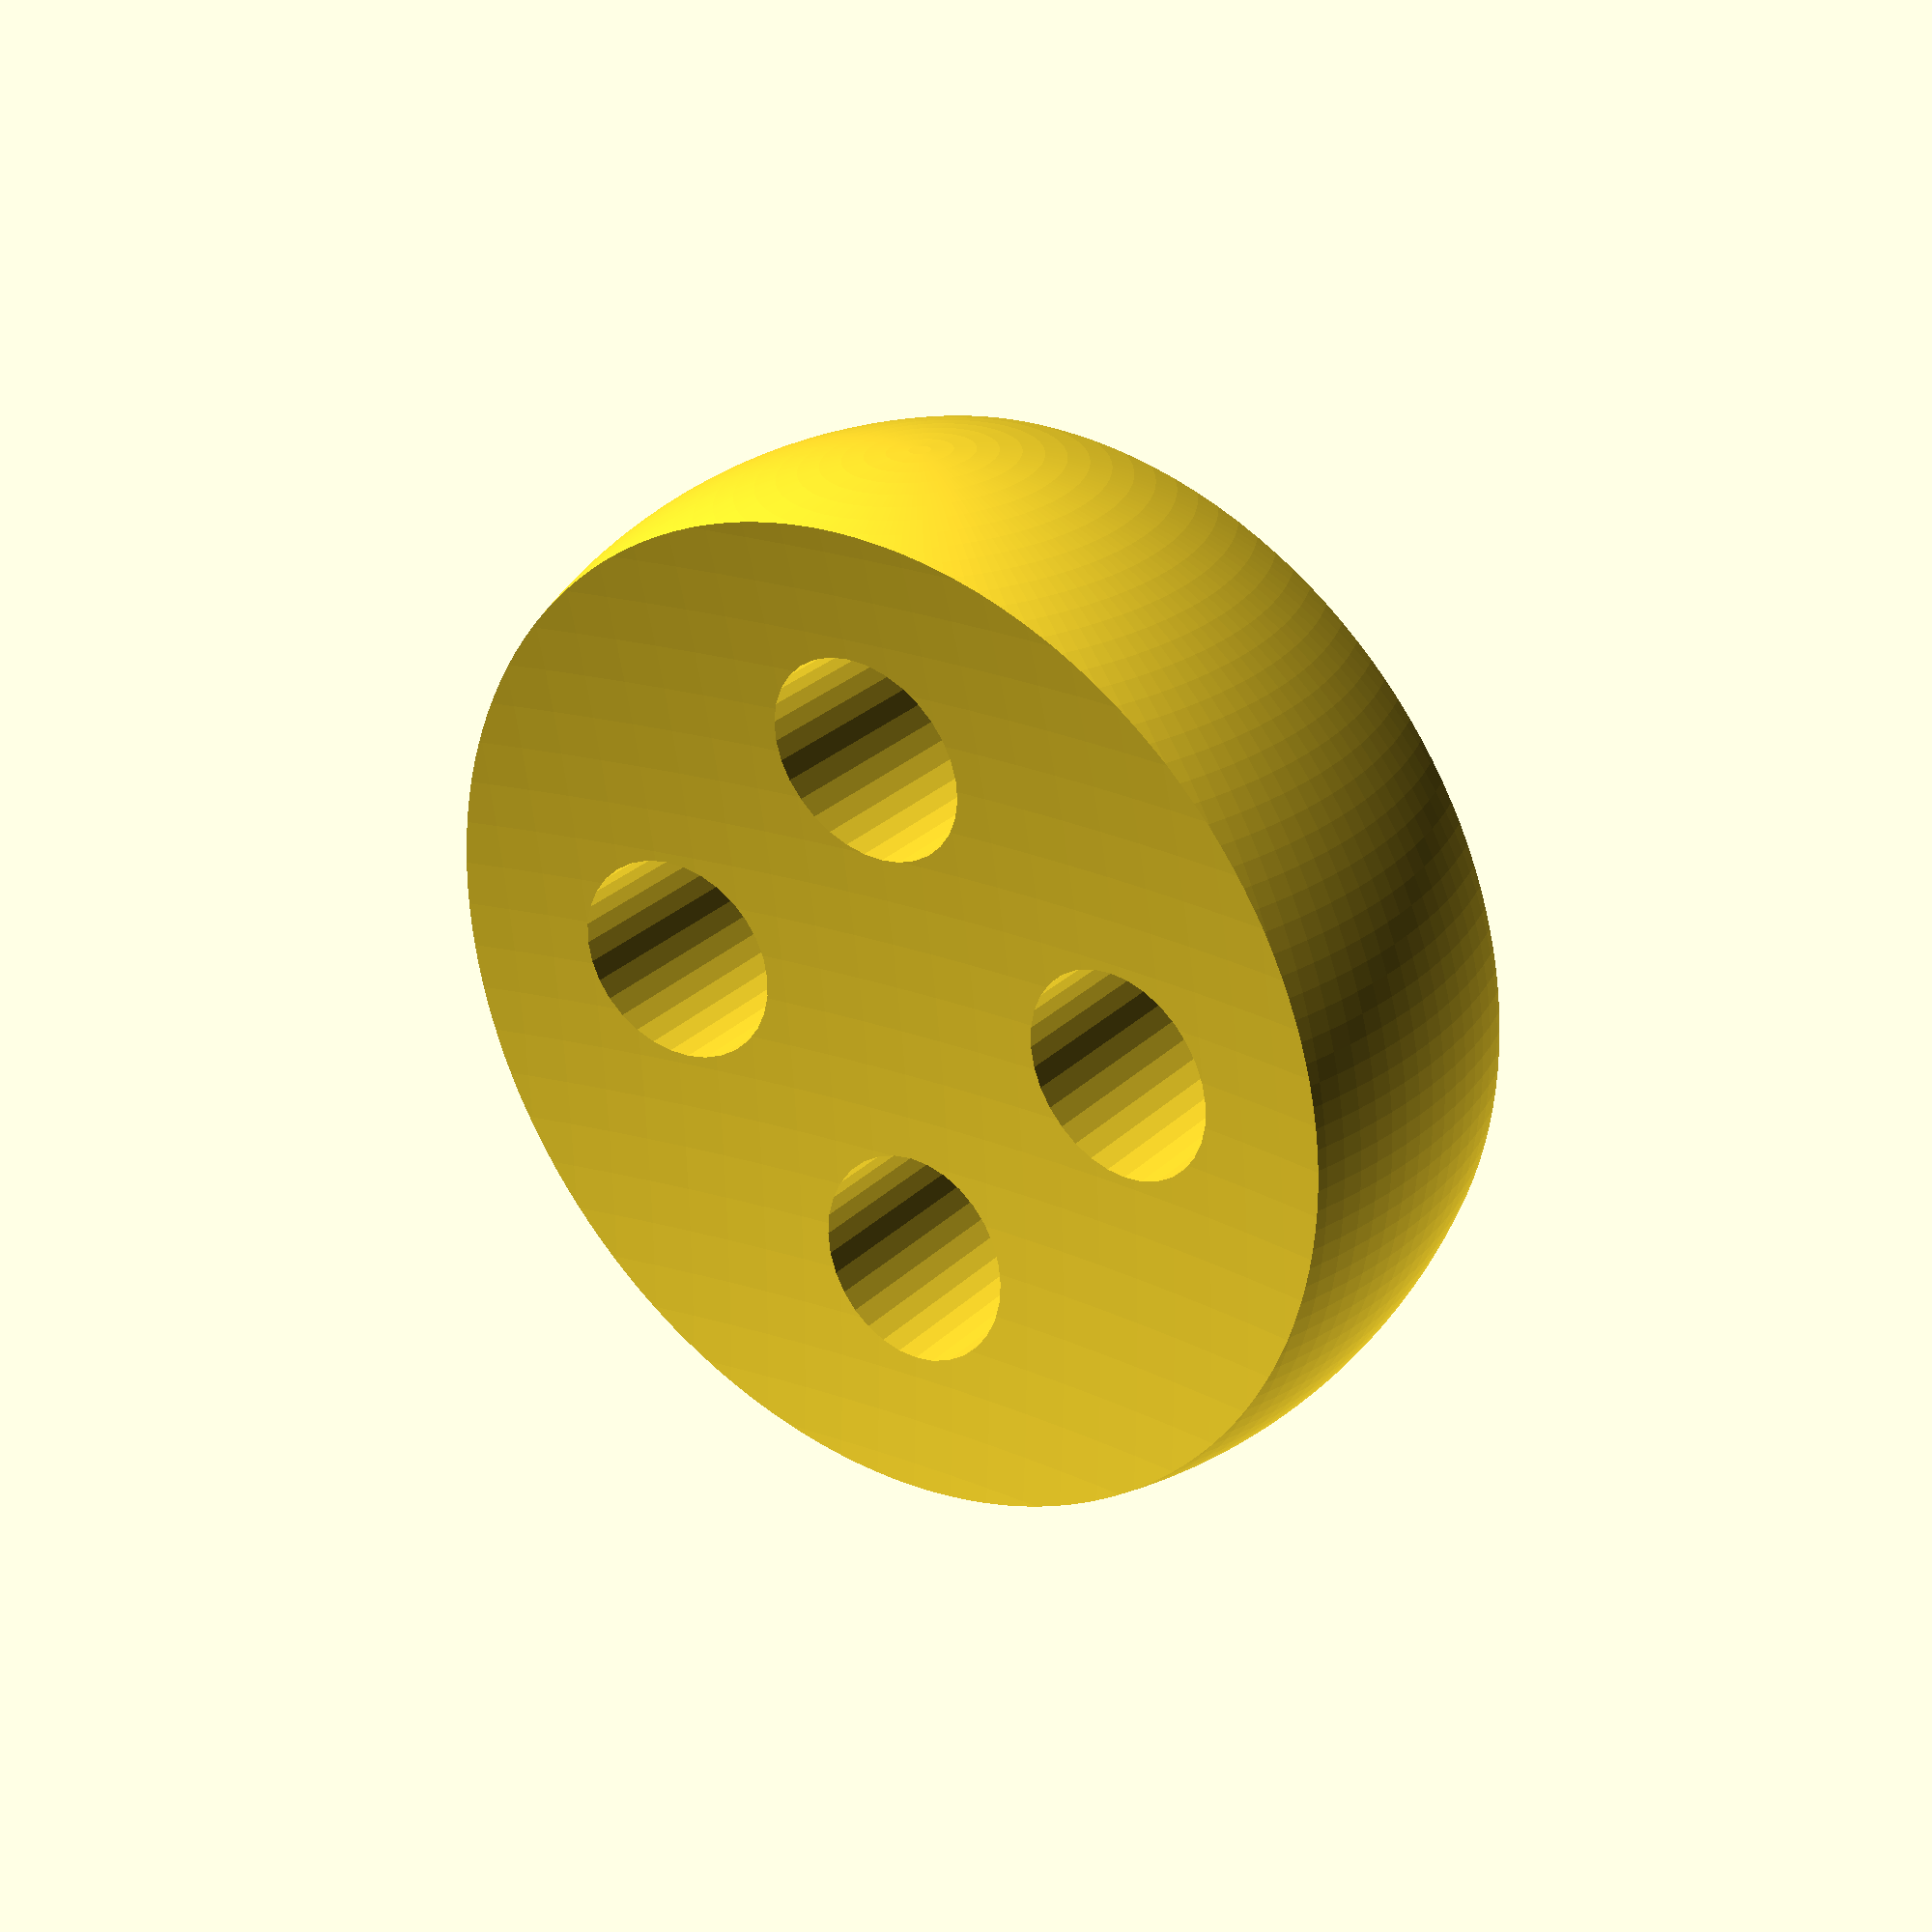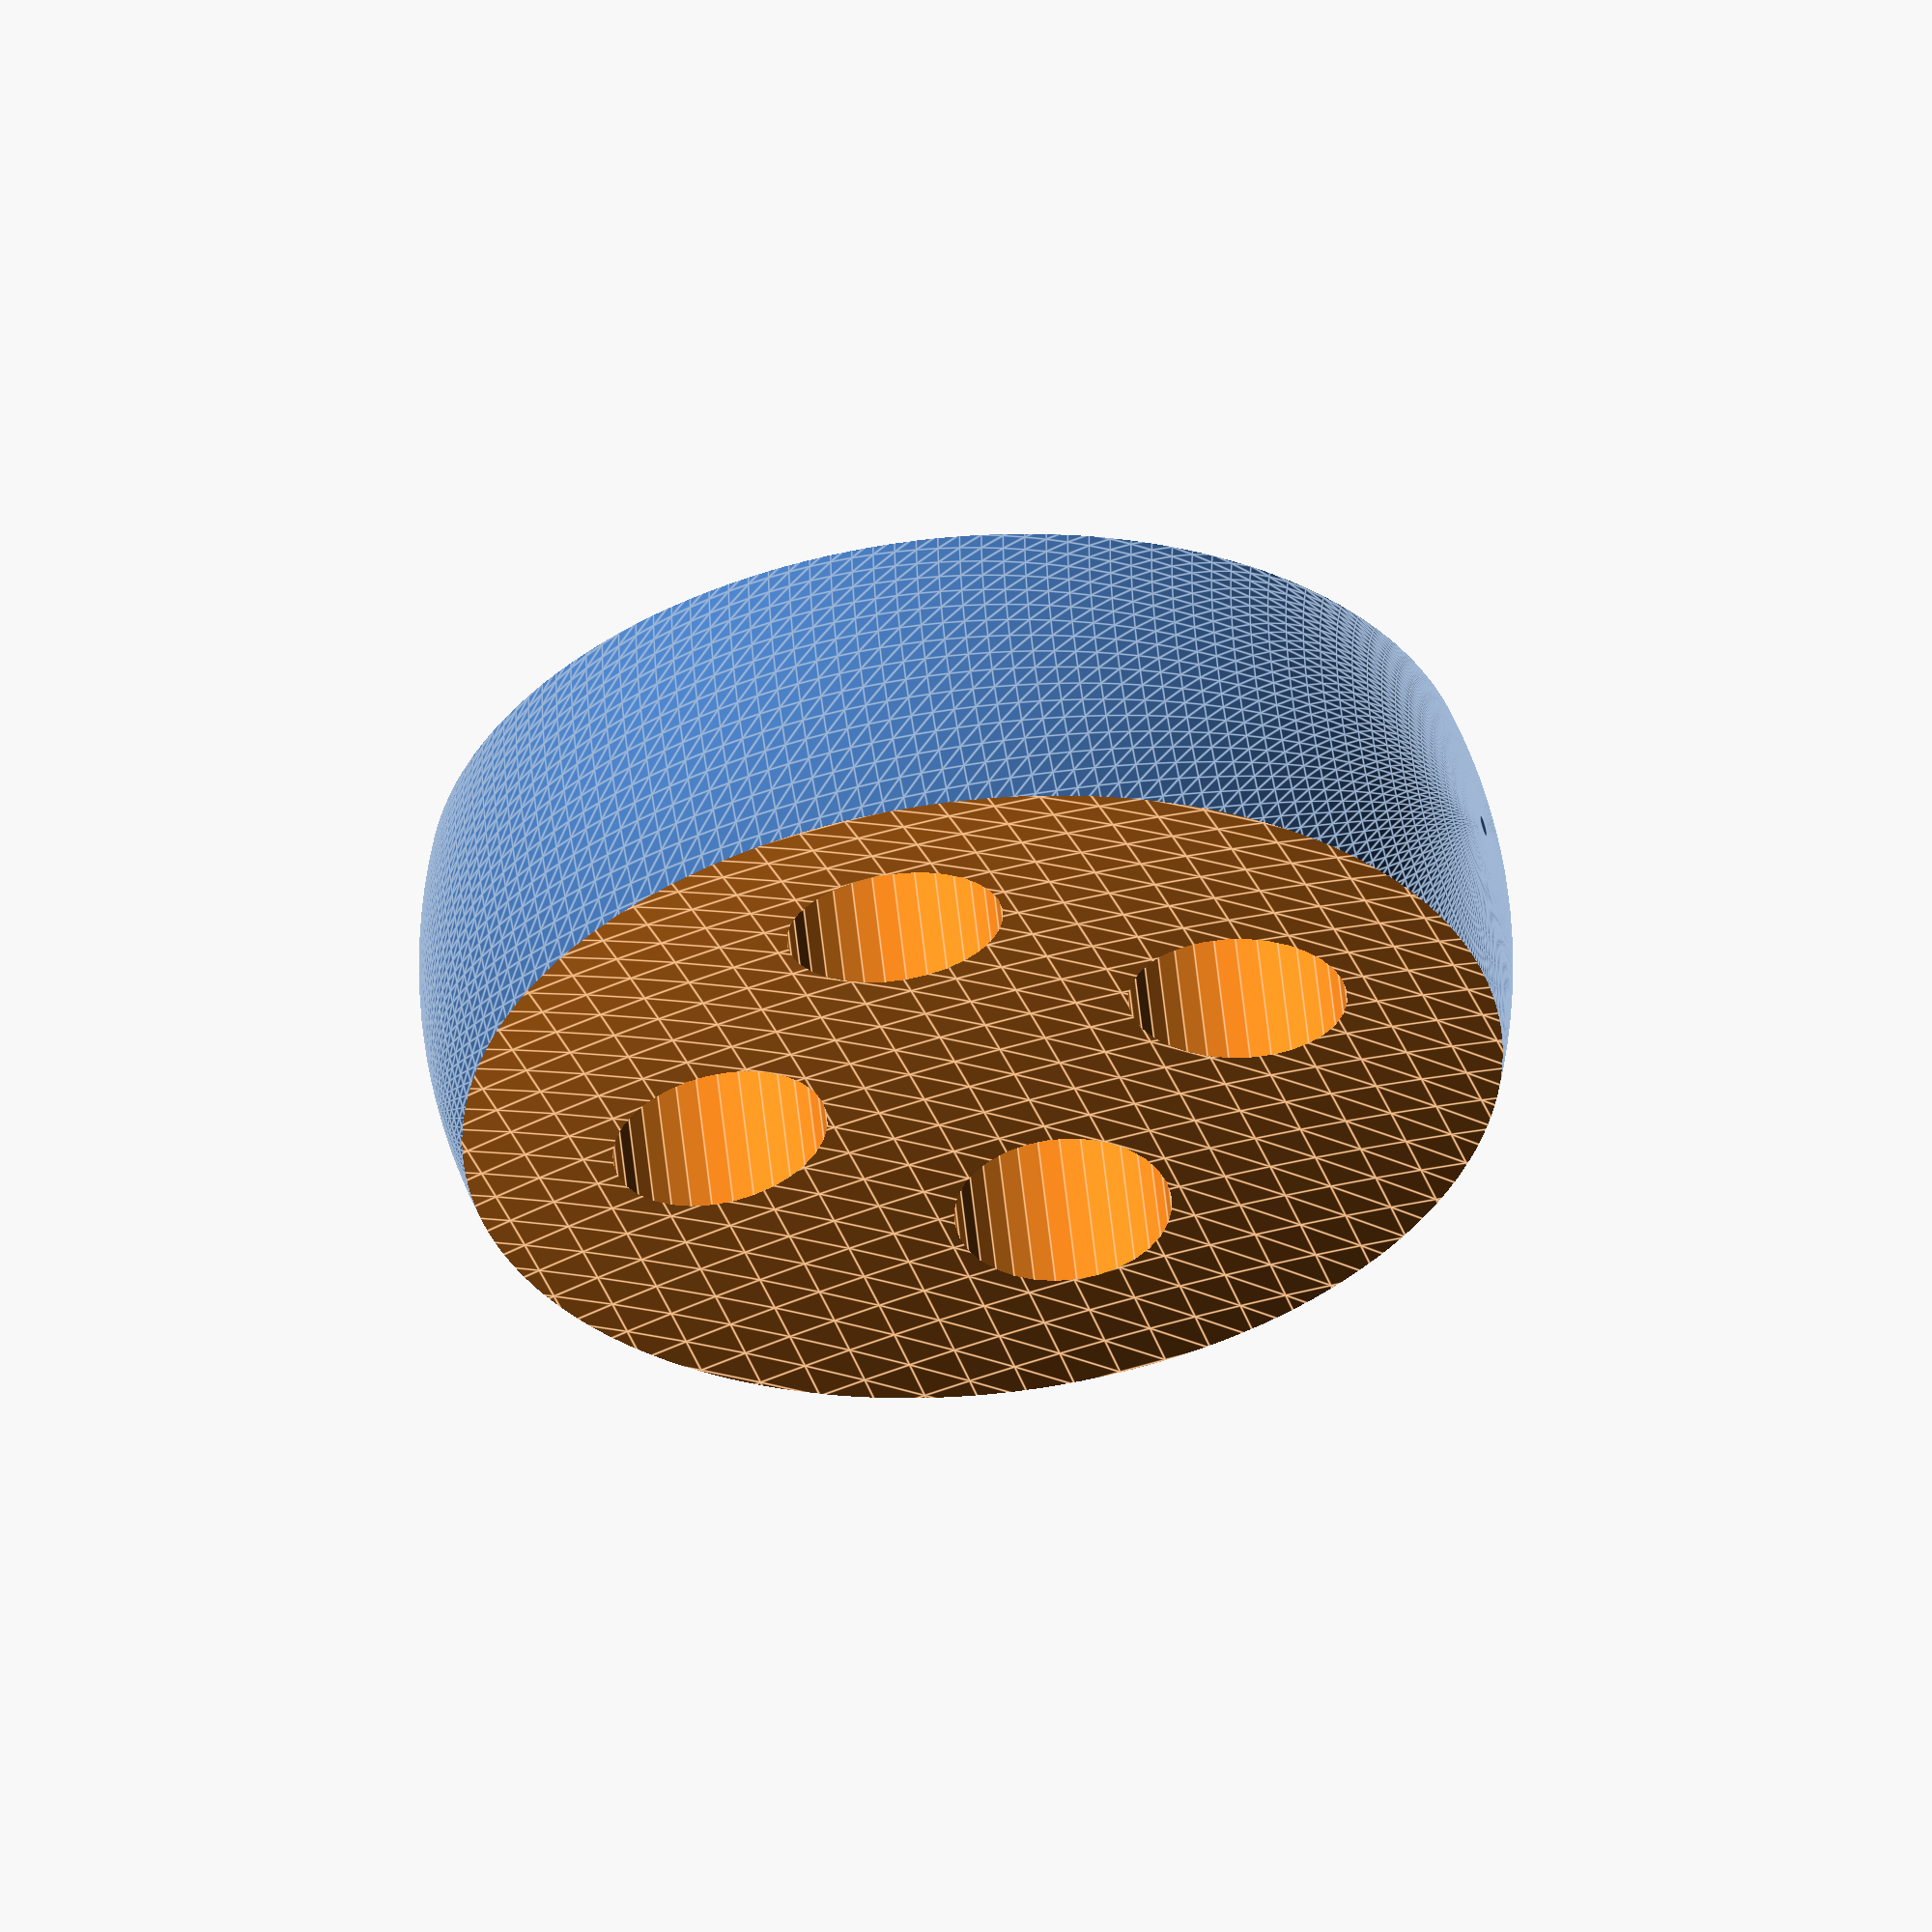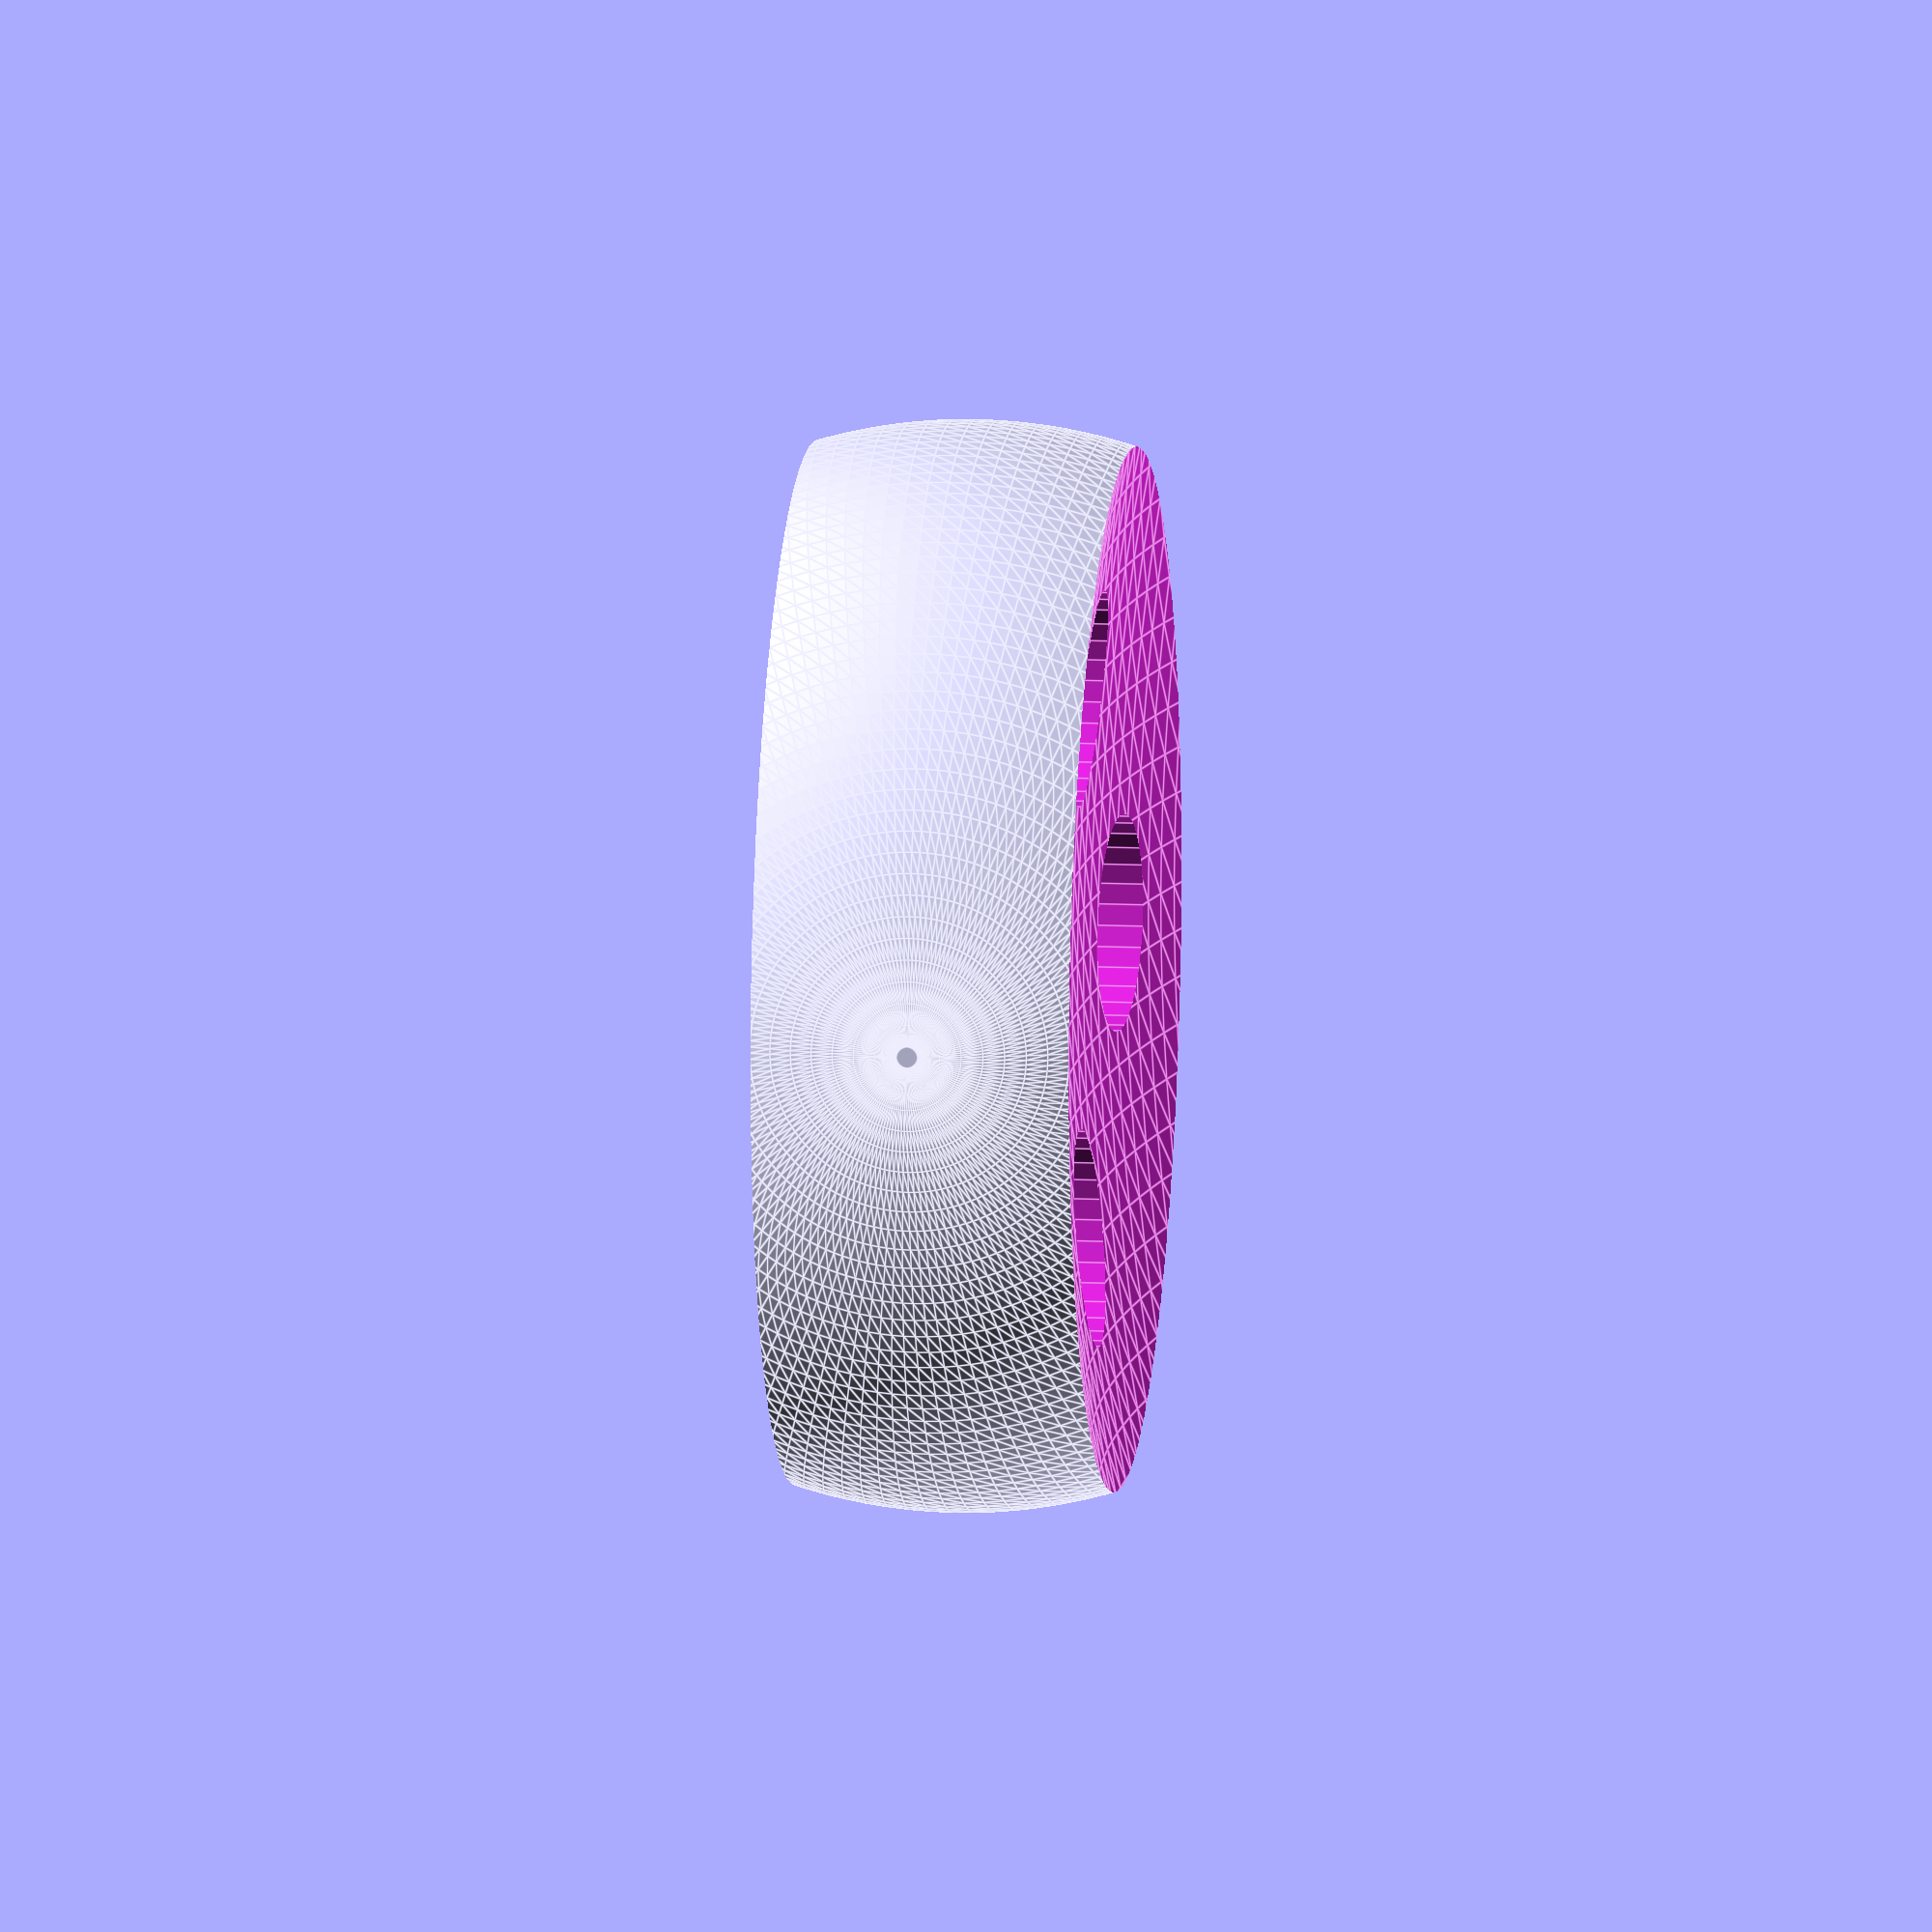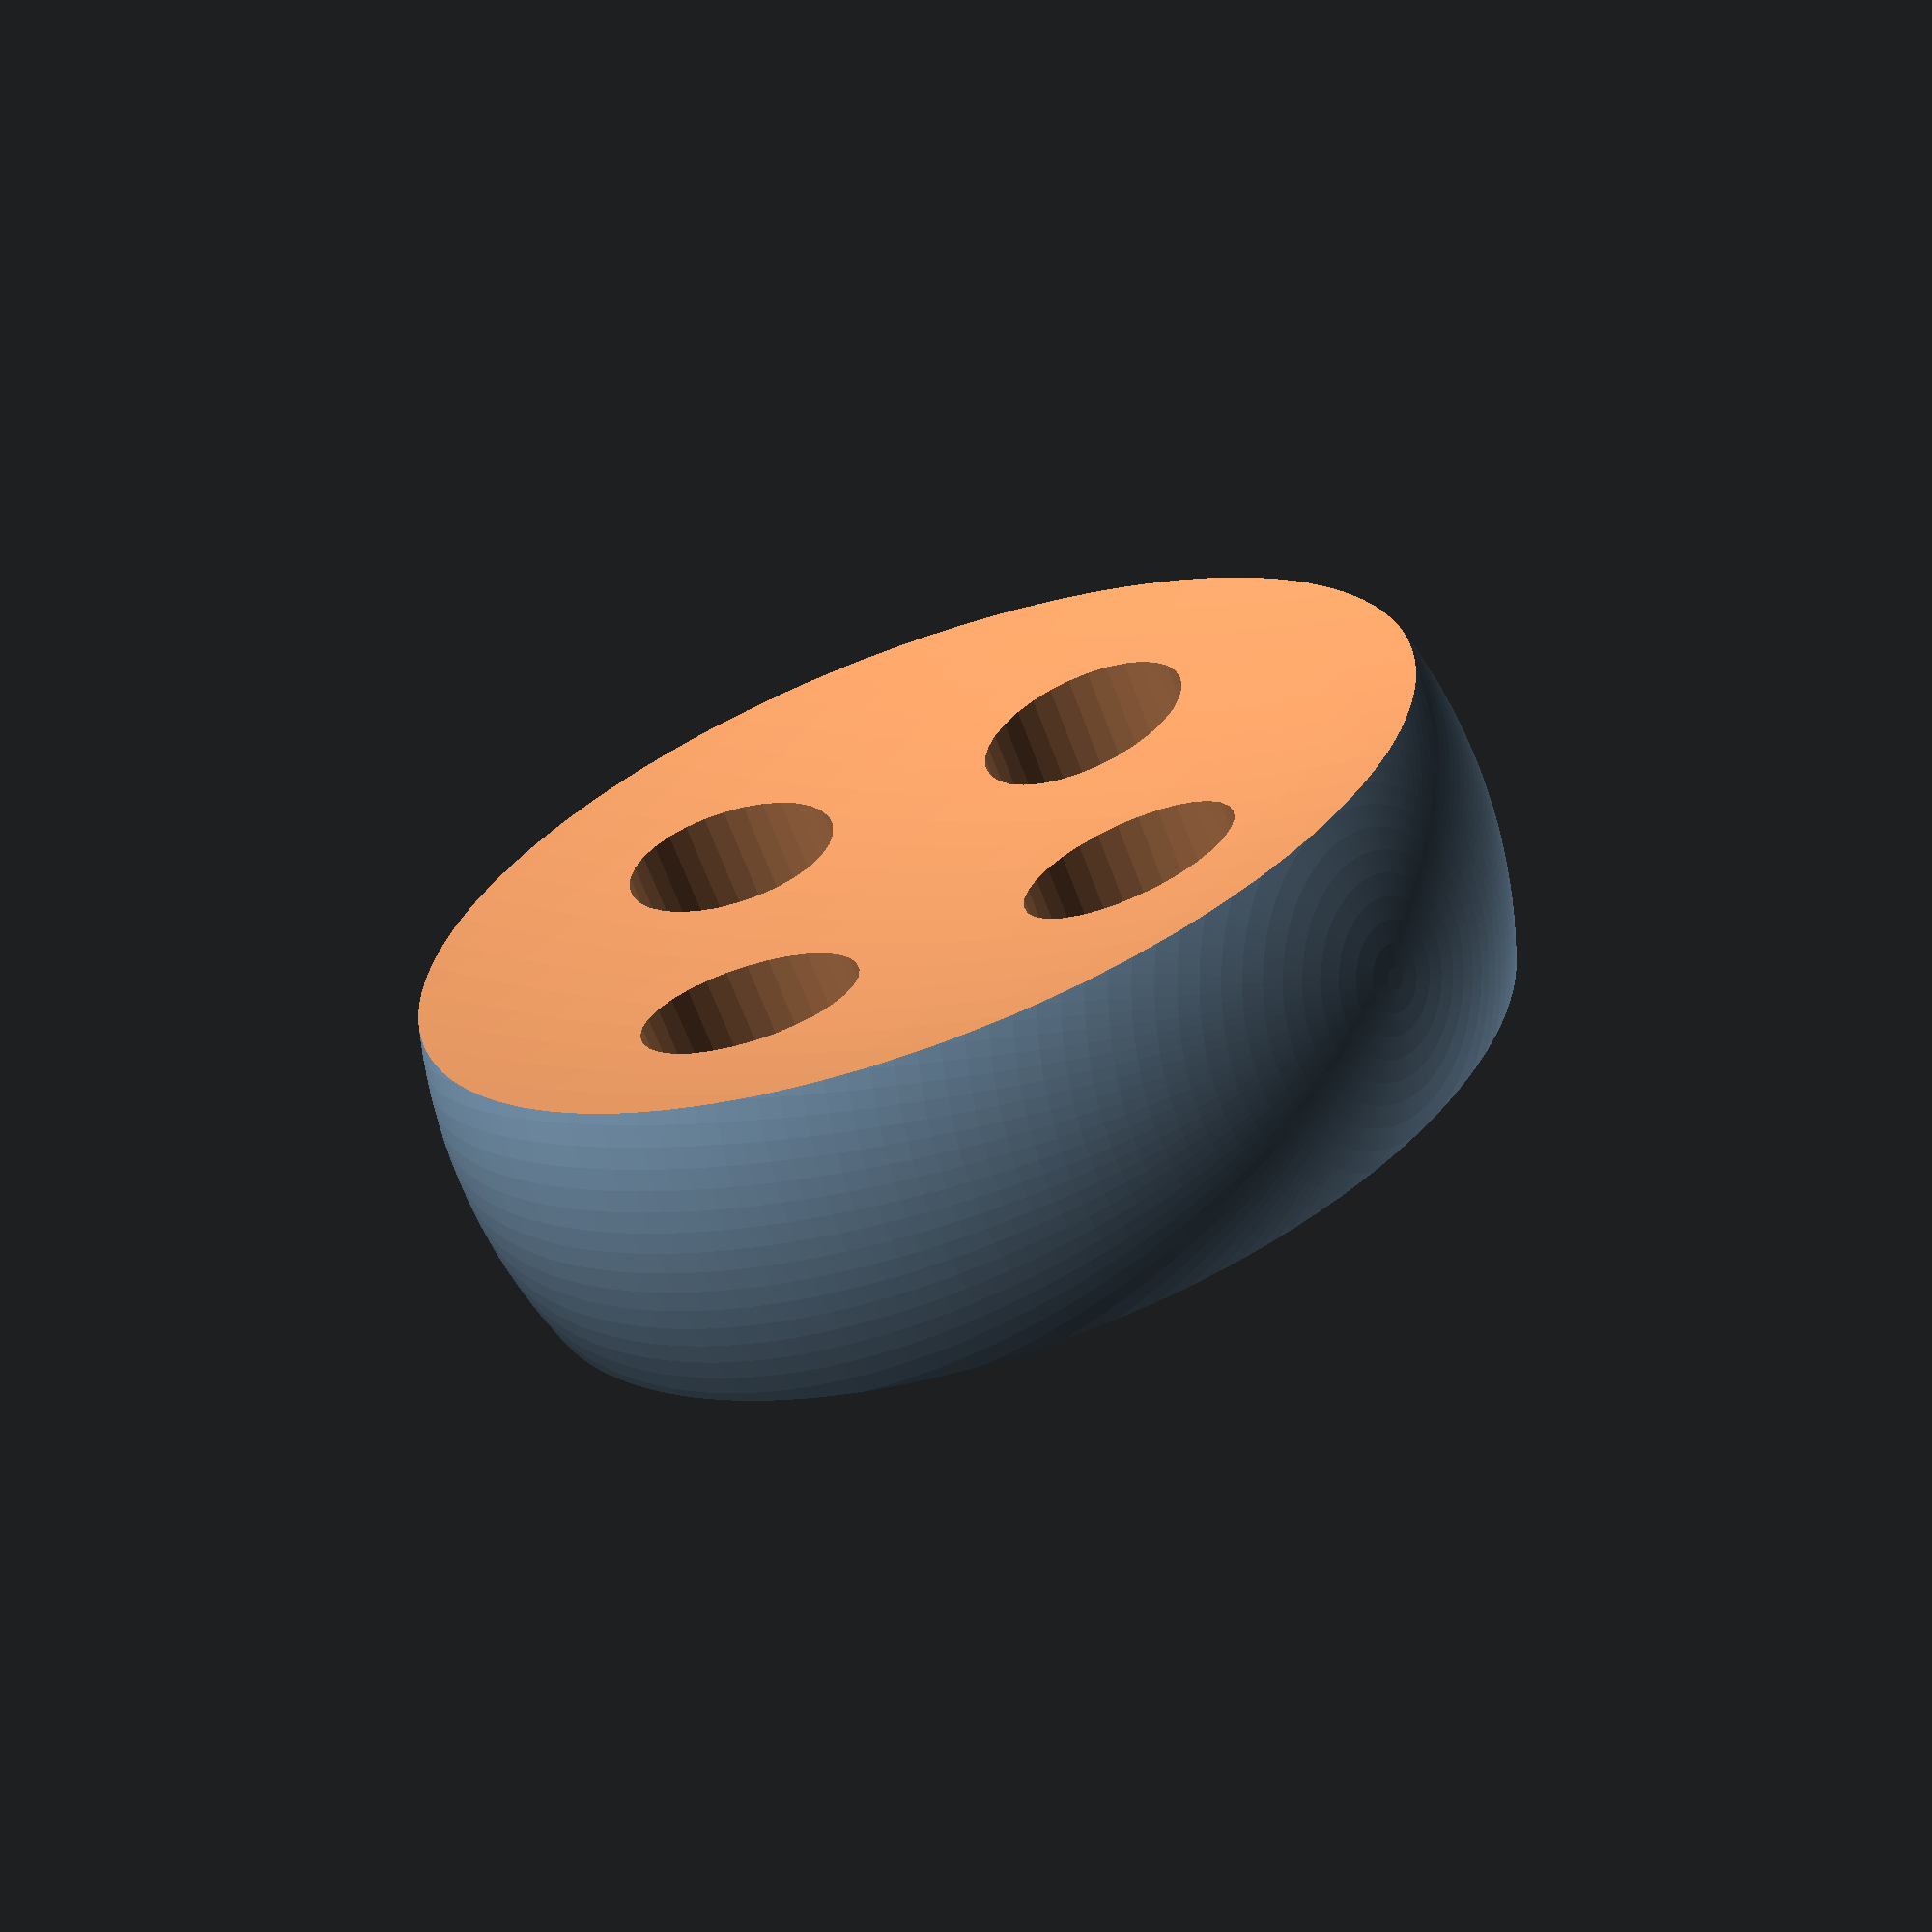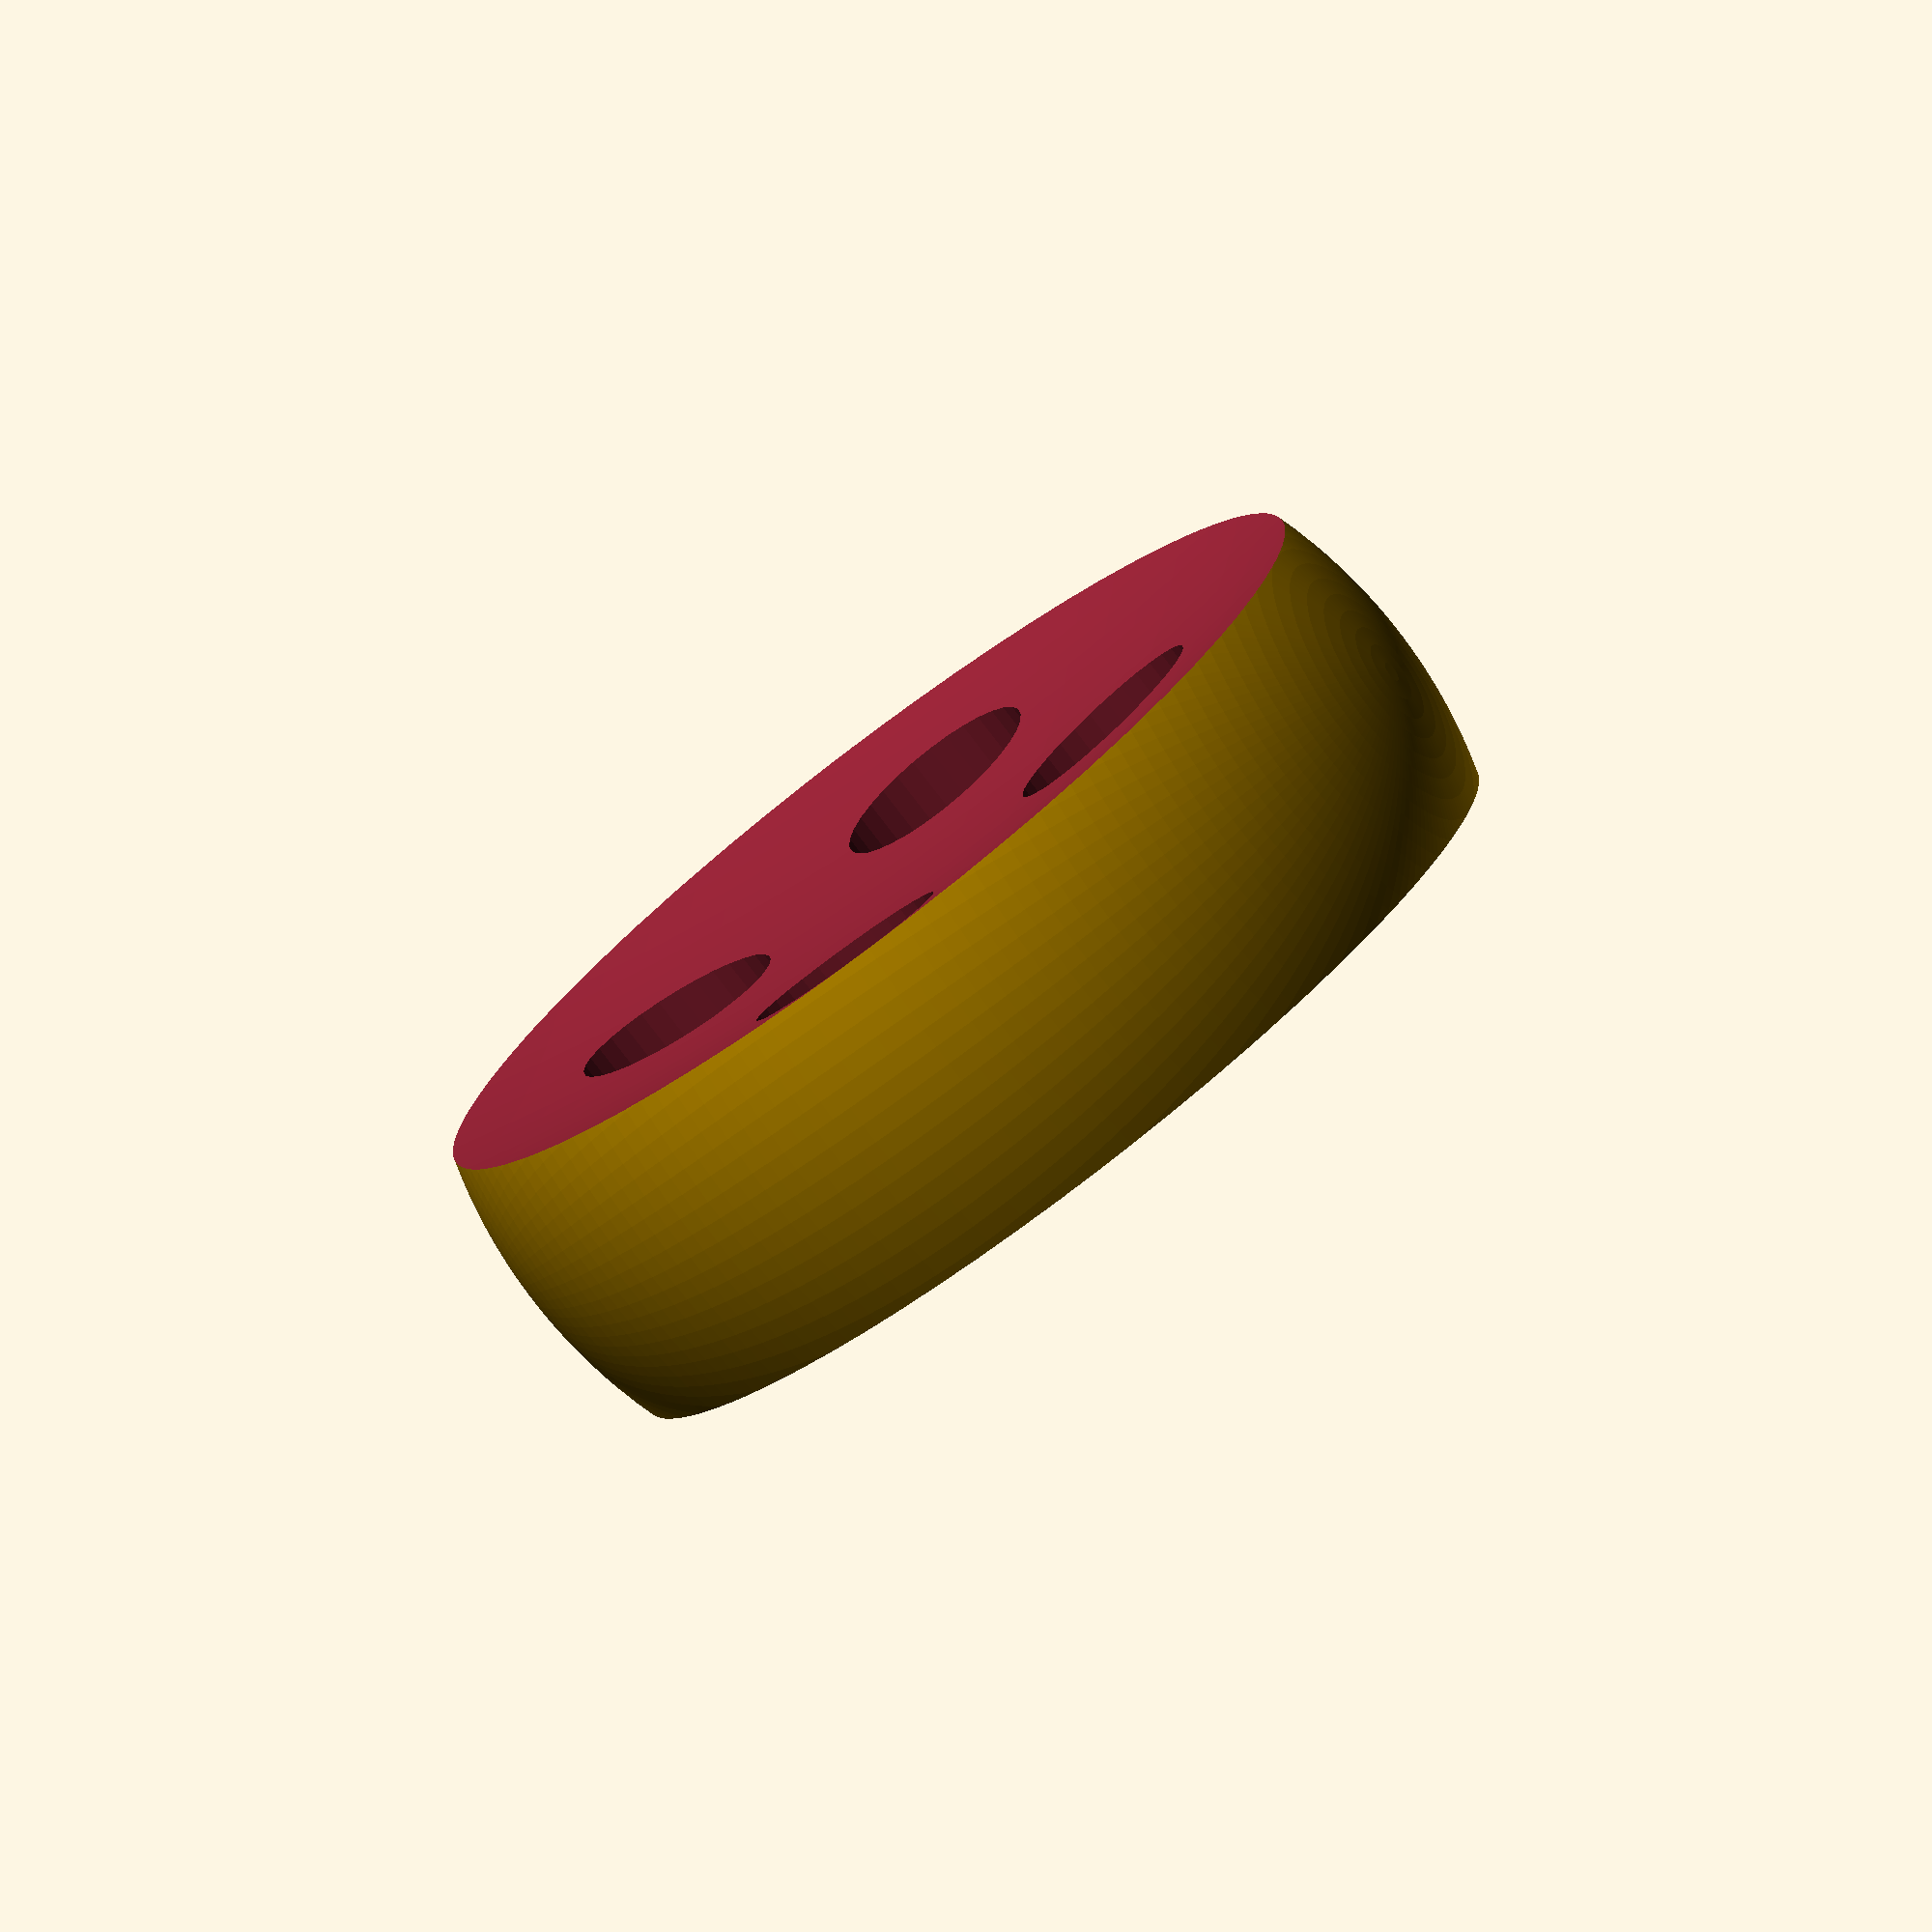
<openscad>
$fa = 1;
$fs = 0.4;
wheel_radius=10;
side_spheres_radius=50;
hub_thickness=4;
cylinder_radius=2;
cylinder_height=2*wheel_radius;
difference() {
    // Wheel sphere
    sphere(r=wheel_radius);
    // Side sphere 1
    translate([0,side_spheres_radius + hub_thickness/2,0])
        sphere(r=side_spheres_radius);
    // Side sphere 2
    translate([0,- (side_spheres_radius + hub_thickness/2),0])
        sphere(r=side_spheres_radius);
    // Cylinder 1
    translate([wheel_radius/2,0,0])
        rotate([90,0,0])
        cylinder(h=cylinder_height,r=cylinder_radius,center=true);
    // Cylinder 2
    translate([0,0,wheel_radius/2])
        rotate([90,0,0])
        cylinder(h=cylinder_height,r=cylinder_radius,center=true);
    // Cylinder 3
    translate([-wheel_radius/2,0,0])
        rotate([90,0,0])
        cylinder(h=cylinder_height,r=cylinder_radius,center=true);
    // Cylinder 4
    translate([0,0,-wheel_radius/2])
        rotate([90,0,0])
        cylinder(h=cylinder_height,r=cylinder_radius,center=true);
}

</openscad>
<views>
elev=244.2 azim=216.8 roll=175.4 proj=p view=solid
elev=232.3 azim=198.5 roll=71.1 proj=o view=edges
elev=170.3 azim=269.8 roll=353.8 proj=o view=edges
elev=178.3 azim=149.9 roll=226.4 proj=p view=solid
elev=59.0 azim=74.8 roll=128.9 proj=o view=wireframe
</views>
